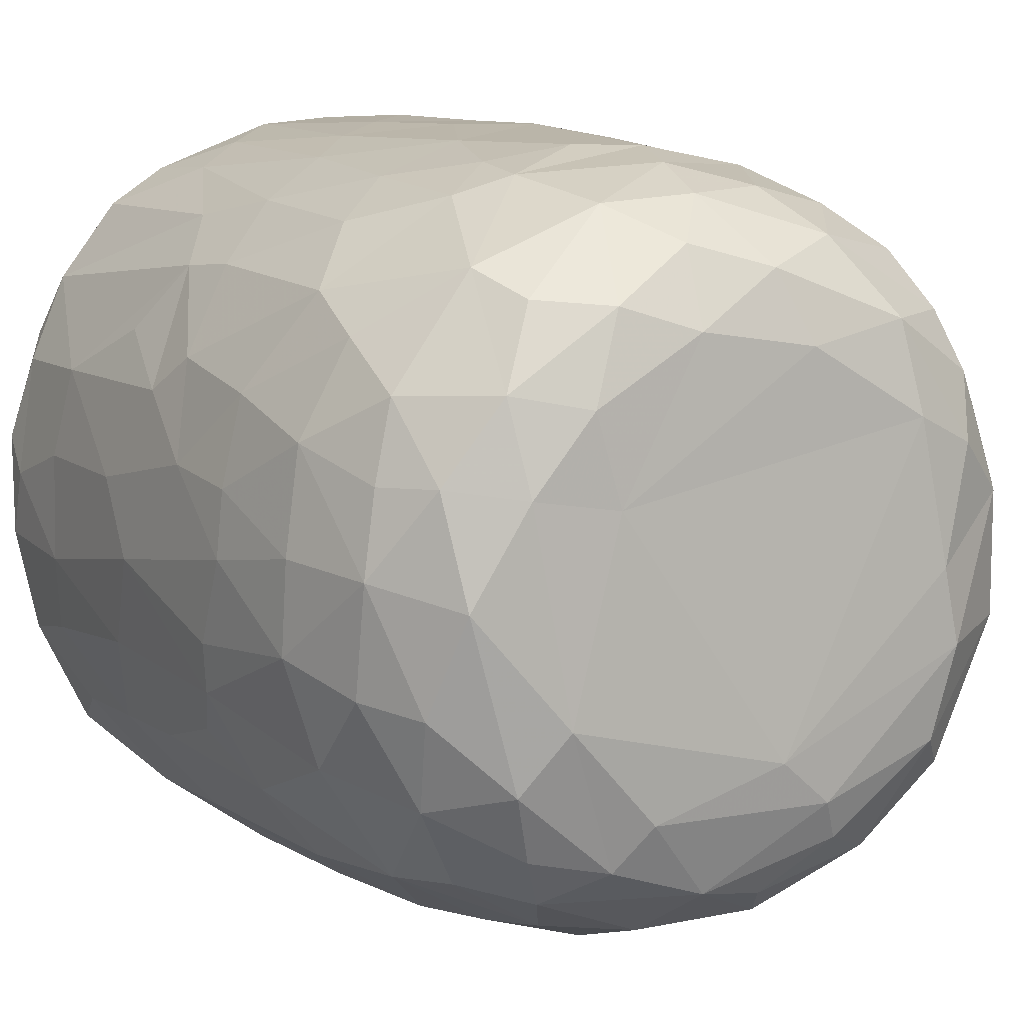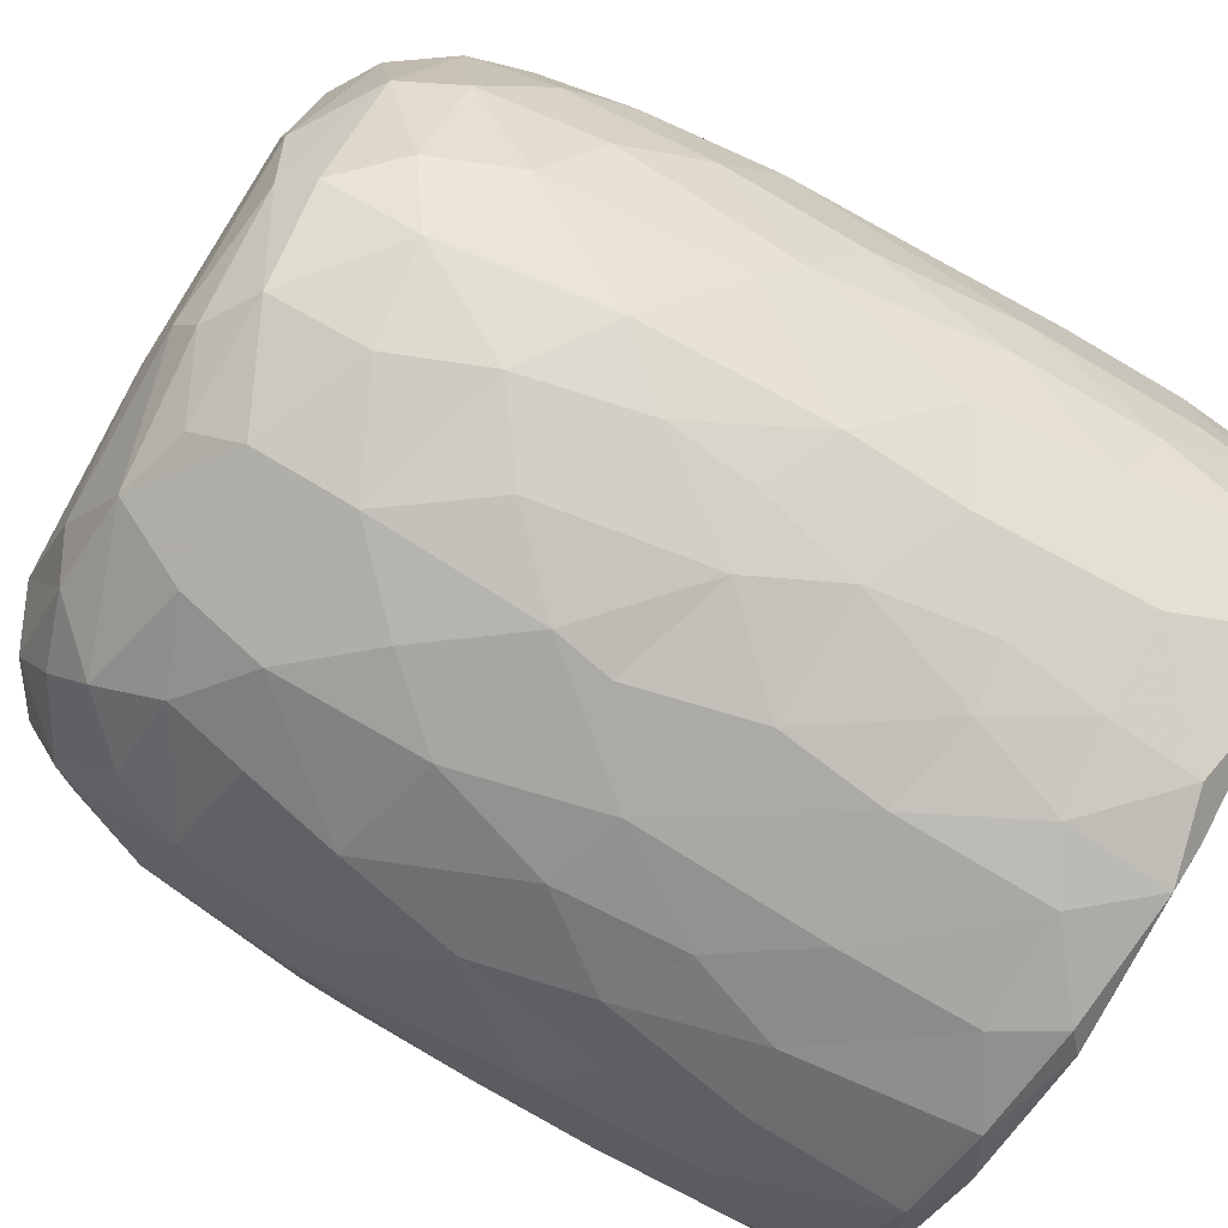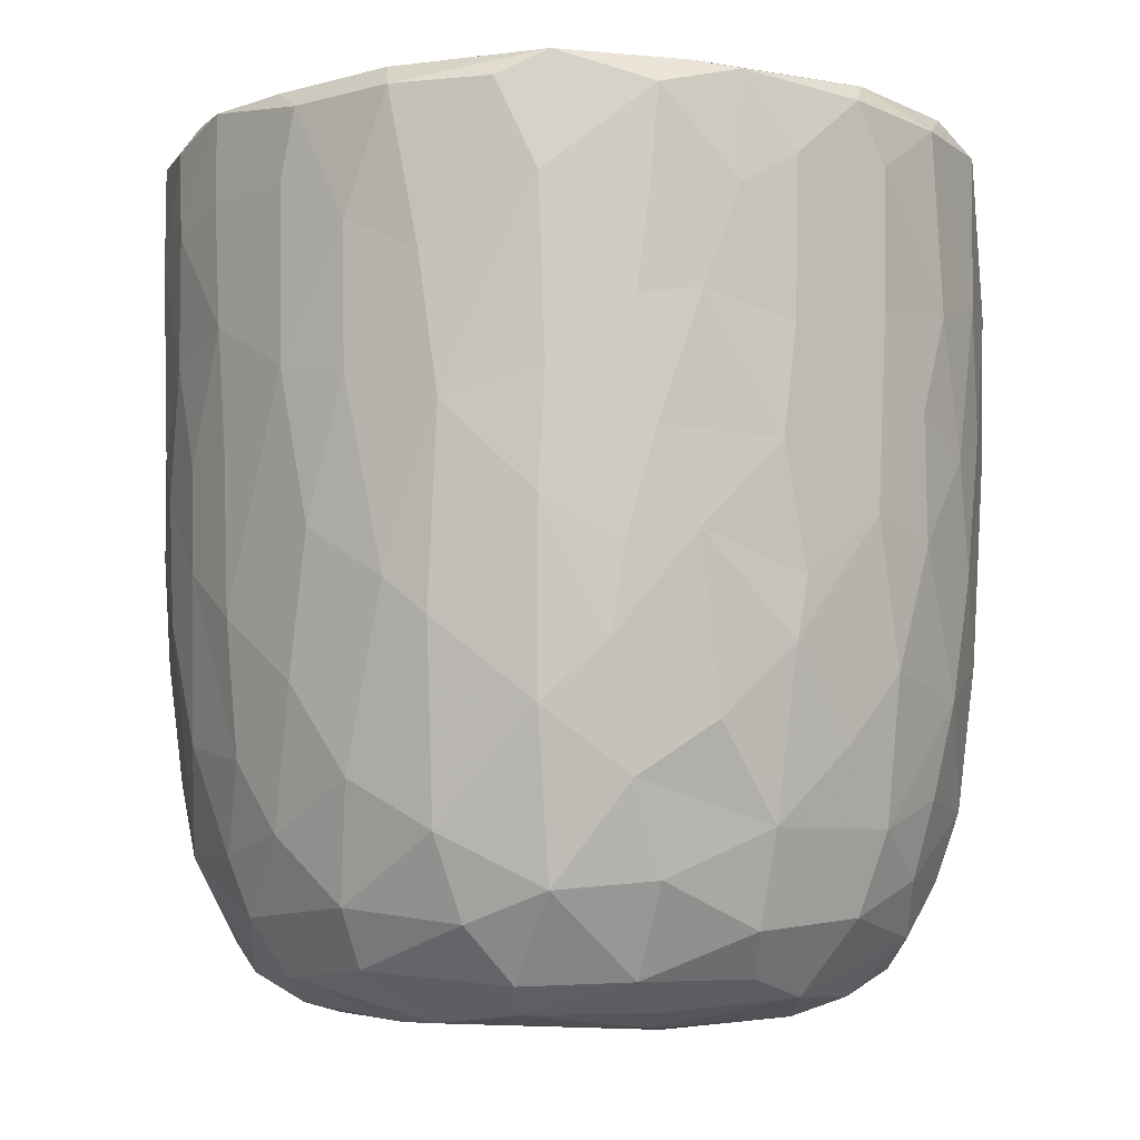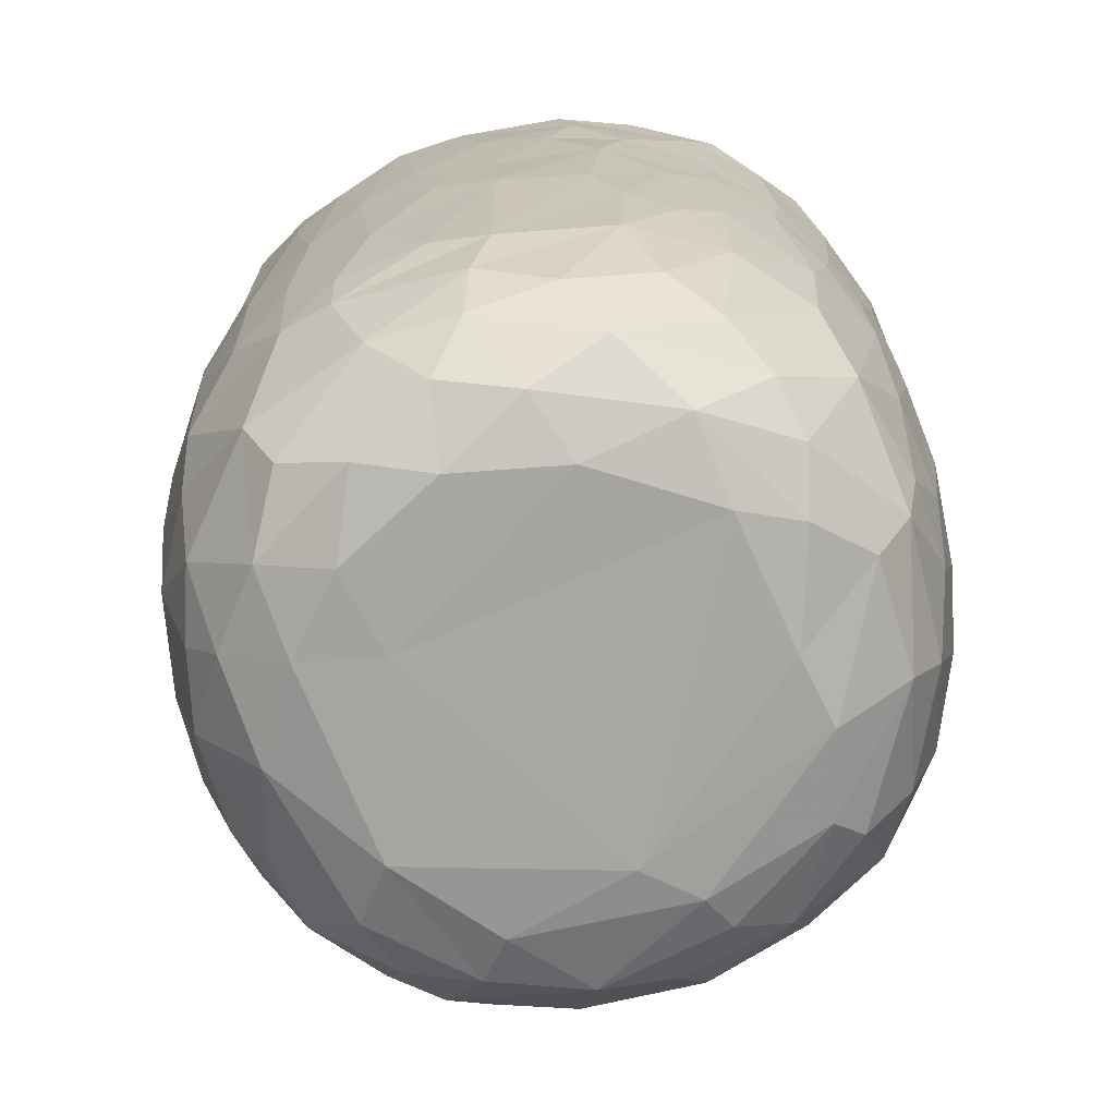
<metadata>
{"format":"obj","ext":"obj","renderer":"f3d","projection":"perspective","resolution":1024,"background":"white","views":[{"elev":9.0,"azim":-28.7,"up":"+Z"},{"elev":-72.9,"azim":59.7,"up":"+Z"},{"elev":-5.2,"azim":139.2,"up":"+Y"},{"elev":-73.5,"azim":13.0,"up":"+Y"}]}
</metadata>
<code>
v 0.1361 -0.05975 -0.8996
v 0.1614 -0.1939 -0.8932
v -0.06478 0.07871 -0.9125
v 0.203 0.2179 -0.9011
v 0.1723 0.4605 -0.9064
v -0.0852 0.5112 -0.9158
v -0.2268 0.3128 -0.8953
v 0.1656 0.8132 -0.9081
v -0.08808 0.8191 -0.9165
v -0.3133 0.5312 -0.8776
v 0.2997 0.7379 -0.8788
v -0.009197 0.9516 -0.9151
v -0.2681 0.9317 -0.8896
v -0.004596 -0.4068 -0.874
v 0.1631 -0.5703 -0.833
v -0.162 -0.5756 -0.8383
v -0.1505 -0.2473 -0.8873
v -0.4077 -0.2982 -0.8108
v -0.2443 0.02896 -0.886
v 0.3852 0.02707 -0.8455
v -0.4029 0.2295 -0.8411
v 0.3774 0.515 -0.8482
v 0.2831 0.9773 -0.8663
v -0.05599 0.9963 -0.8802
v -0.3615 -0.5131 -0.7895
v 0.3203 -0.3533 -0.8339
v -0.4732 -0.02046 -0.8003
v 0.4722 0.2304 -0.8123
v 0.5053 0.4961 -0.7877
v -0.4761 0.5763 -0.8191
v 0.4816 0.7235 -0.8041
v -0.4966 0.9225 -0.8061
v 0.4675 0.9291 -0.8132
v -0.3829 0.991 -0.8071
v 0.3691 0.9924 -0.8057
v -0.1326 -0.7628 -0.7786
v 0.1499 -0.7842 -0.7689
v -0.326 -0.6862 -0.7605
v 0.4769 -0.4713 -0.7473
v 0.5382 -0.1943 -0.7473
v -0.6166 -0.2107 -0.6869
v 0.5208 -0.001256 -0.77
v -0.5321 0.302 -0.7801
v 0.667 0.7418 -0.6738
v 0.3906 -0.6775 -0.7346
v -0.5972 -0.5391 -0.6532
v 0.6532 0.3523 -0.6799
v -0.6591 0.5967 -0.6908
v 0.6286 0.9982 -0.6695
v -0.1476 0.9837 -0.6793
v -0.2981 -0.9423 -0.5854
v -0.403 -0.8166 -0.6682
v -0.07131 -0.9315 -0.6636
v 0.09675 -0.8855 -0.6973
v 0.362 -0.8852 -0.6277
v -0.5342 -0.6953 -0.6379
v 0.5812 -0.6967 -0.6078
v 0.6443 -0.3255 -0.6459
v 0.6627 0.0914 -0.6678
v -0.6727 0.2451 -0.67
v -0.7424 0.9189 -0.5891
v -0.6553 0.9973 -0.6355
v 0.4359 0.9928 -0.5439
v 0.722 0.9411 -0.5979
v 0.2402 -0.9548 -0.5775
v -0.4638 -0.8889 -0.5539
v -0.7614 -0.236 -0.5136
v 0.791 0.2876 -0.5079
v -0.7681 0.9889 -0.258
v 0.2673 0.9852 -0.5486
v 0.1972 -0.993 -0.4879
v 0.5492 -0.8949 -0.4619
v 0.7891 -0.148 -0.4745
v -0.8074 0.1823 -0.4761
v -0.7998 0.7182 -0.4977
v 0.3629 1.012 -0.362
v -0.2234 -0.9883 -0.4844
v -0.6557 -0.7908 -0.4478
v 0.7452 -0.5783 -0.4386
v -0.811 0.4429 -0.482
v 0.8133 0.5937 -0.4698
v -0.7643 0.9898 -0.4635
v 0.4882 -0.9589 -0.3956
v -0.5178 -0.9461 -0.4003
v 0.6681 -0.7678 -0.4408
v -0.8262 -0.08495 -0.4026
v 0.8472 0.9394 -0.4089
v -0.7723 -0.5582 -0.3955
v 0.07645 -1.008 -0.386
v -0.4242 -1.001 -0.2641
v -0.8628 -0.1785 -0.2996
v 0.835 -0.06763 -0.3855
v 0.877 0.3582 -0.3067
v -0.8609 0.93 -0.3464
v 0.8089 0.9921 -0.3576
v 0.713 -0.868 -0.1554
v 0.8326 -0.4704 -0.262
v 0.5333 -0.9841 -0.1853
v -0.6835 -0.869 -0.2421
v -0.7714 -0.7372 -0.2171
v -0.8885 0.2907 -0.2698
v 0.8785 0.6735 -0.3039
v -0.8801 0.7026 -0.3075
v 0.5801 1.002 -0.07117
v 0.7839 -0.7365 -0.184
v -0.8436 -0.5399 -0.1573
v 0.8825 -0.2705 -0.1307
v 0.8927 0.04496 -0.2025
v 0.9006 0.933 -0.1588
v 0.07321 1.013 0.5753
v -0.9129 0.936 -0.1046
v -0.8654 0.9878 -0.2027
v 0.4921 -0.9923 -0.0132
v -0.628 -0.9513 -0.01768
v 0.9135 0.3858 -0.1333
v -0.9157 0.6335 -0.1264
v 0.8714 0.9843 -0.05872
v -0.8809 -0.2057 -0.1838
v -0.9193 0.1569 -0.05281
v 0.91 0.7742 -0.1219
v -0.3102 -0.9946 0.1694
v -0.7771 -0.7911 0.0334
v 0.8422 -0.5874 -0.02761
v -0.8869 -0.307 0.01382
v -0.875 1.001 0.1216
v 0.4255 -0.9894 0.3126
v 0.901 -0.1286 0.07359
v 0.9169 0.4959 0.09247
v 0.5212 1.052 0.05752
v -0.5069 -0.9846 0.2009
v 0.7787 -0.7659 0.1546
v 0.8671 -0.4323 0.08001
v 0.9093 0.2139 0.07568
v -0.914 0.2745 0.1187
v -0.9196 0.866 0.05244
v 0.4946 1.032 0.2729
v 0.6921 -0.8951 0.127
v -0.6645 -0.8977 0.2239
v -0.8444 -0.567 0.05255
v 0.8124 -0.6361 0.1905
v -0.9123 0.63 0.1245
v -0.905 0.9674 0.1329
v 0.9135 0.7783 0.1163
v 0.5684 -0.9589 0.247
v -0.8737 -0.3105 0.1636
v -0.8886 -0.09698 0.1905
v 0.8938 0.9767 0.1438
v 0.6863 0.9868 0.186
v -0.7474 -0.781 0.2203
v -0.8121 -0.5634 0.2867
v 0.8794 -0.02484 0.2389
v 0.8305 -0.3945 0.307
v -0.8648 0.1025 0.3308
v 0.8868 0.2093 0.235
v 0.8901 0.723 0.2876
v 0.8683 0.4429 0.3218
v -0.8771 0.5916 0.3316
v -0.8697 0.8925 0.3305
v 0.82 0.9928 0.3223
v -0.8254 -0.3047 0.3619
v 0.8655 0.928 0.3325
v 0.5087 1.006 0.3677
v -0.3686 -0.9918 0.3714
v 0.6002 -0.8979 0.3919
v -0.7014 -0.7622 0.395
v -0.5377 -0.9357 0.4042
v 0.1477 -0.992 0.4736
v 0.7378 -0.6407 0.4364
v 0.8279 -0.1231 0.3989
v -0.8294 -0.0203 0.4128
v 0.8251 0.1619 0.4189
v -0.8196 0.9823 0.3872
v -0.1211 -0.9875 0.5139
v -0.8186 0.3248 0.4468
v 0.8065 0.696 0.4847
v 0.3946 -0.9483 0.5175
v -0.7064 -0.5861 0.4987
v 0.6952 -0.4719 0.557
v -0.7754 0.9256 0.5279
v -0.7208 0.9941 0.5493
v 0.3443 0.9933 0.5531
v 0.7263 0.9972 0.5379
v -0.2943 -0.9499 0.5694
v 0.5648 -0.8353 0.5225
v 0.7144 -0.2047 0.5848
v 0.7579 0.03515 0.5428
v -0.7323 0.1997 0.5972
v 0.7797 0.2716 0.509
v 0.7639 0.945 0.5494
v -0.6178 0.9994 0.6792
v -0.4533 -0.8715 0.5831
v -0.5161 -0.7484 0.641
v -0.6942 -0.4148 0.5798
v 0.4683 0.9882 0.5133
v 0.07941 -0.9449 0.6334
v -0.7139 0.02944 0.6086
v 0.6718 0.1897 0.6536
v 0.6935 0.4294 0.639
v 0.2651 -0.8602 0.6913
v 0.4939 -0.7599 0.649
v -0.1042 -0.8964 0.6851
v 0.5431 -0.4327 0.7133
v -0.6389 0.9288 0.7045
v -0.629 0.365 0.7003
v 0.6805 0.8227 0.6556
v 0.3136 0.9777 0.6326
v 0.5205 0.9903 0.7428
v -0.2308 -0.7663 0.7624
v -0.5734 -0.2819 0.7126
v 0.5519 0.282 0.7597
v 0.5823 0.9246 0.747
v 0.3945 -0.6518 0.7441
v -0.4283 -0.4971 0.7722
v -0.5741 0.1181 0.7424
v 0.5469 -0.1169 0.7474
v -0.01661 -0.7855 0.779
v -0.3031 -0.5415 0.8146
v -0.4371 -0.1783 0.8022
v 0.5205 0.5074 0.78
v 0.5115 0.7465 0.7966
v -0.4971 0.6804 0.7993
v -0.5033 0.9426 0.7903
v -0.3556 1.001 0.8169
v 0.2475 0.9941 0.8578
v 0.1847 -0.7114 0.7883
v 0.3257 -0.434 0.822
v 0.4544 -0.2221 0.7911
v 0.003908 -0.6294 0.8382
v -0.2995 -0.3941 0.8372
v 0.3452 -0.147 0.8423
v 0.4389 0.1644 0.8184
v -0.4114 0.1912 0.8339
v 0.3067 0.3678 0.8791
v 0.3634 0.5902 0.8564
v -0.3713 0.7785 0.8561
v 0.3859 0.9281 0.8426
v 0.05385 -0.4652 0.8694
v -0.09059 -0.4051 0.8718
v -0.2304 -0.1492 0.8764
v 0.2754 0.03443 0.8737
v -0.2869 0.3308 0.879
v 0.2432 0.747 0.8977
v -0.2184 0.9451 0.8976
v -0.1282 0.9982 0.8828
v 0.06371 0.03328 0.9088
v -0.08992 0.1431 0.9074
v 0.04461 0.281 0.9126
v -0.1464 0.4477 0.9088
v 0.1741 0.5709 0.9061
v 0.2093 0.9258 0.8997
v -0.04965 0.9281 0.9142
v 0.01635 0.6357 0.9229
f 1 2 3
f 1 3 4
f 3 5 4
f 3 6 5
f 7 6 3
f 6 8 5
f 9 6 10
f 6 9 8
f 11 5 8
f 8 9 12
f 9 13 12
f 14 2 15
f 16 17 14
f 14 17 2
f 17 18 19
f 19 3 17
f 17 3 2
f 2 1 20
f 20 1 4
f 19 21 7
f 7 3 19
f 5 22 4
f 10 6 7
f 11 22 5
f 10 13 9
f 8 12 23
f 8 23 11
f 24 12 13
f 12 24 23
f 16 14 15
f 25 18 16
f 15 2 26
f 18 17 16
f 2 20 26
f 27 19 18
f 27 21 19
f 20 4 28
f 4 22 28
f 21 10 7
f 29 28 22
f 30 10 21
f 31 22 11
f 30 13 10
f 32 13 30
f 11 33 31
f 23 33 11
f 34 13 32
f 34 24 13
f 35 33 23
f 24 35 23
f 36 16 37
f 16 15 37
f 38 16 36
f 38 25 16
f 39 26 40
f 27 18 41
f 26 20 40
f 20 42 40
f 20 28 42
f 27 43 21
f 30 21 43
f 31 29 22
f 29 31 44
f 37 15 45
f 25 38 46
f 39 45 15
f 26 39 15
f 29 47 28
f 30 43 48
f 47 29 44
f 48 32 30
f 31 33 44
f 44 33 49
f 49 33 35
f 34 50 24
f 51 52 53
f 52 36 53
f 53 36 37
f 53 37 54
f 52 38 36
f 37 45 55
f 46 38 56
f 57 45 39
f 18 25 46
f 58 39 40
f 42 28 59
f 60 43 27
f 59 28 47
f 61 32 48
f 32 62 34
f 63 49 35
f 37 55 54
f 57 55 45
f 52 56 38
f 39 58 57
f 18 46 41
f 59 40 42
f 41 60 27
f 48 43 60
f 64 44 49
f 62 32 61
f 62 50 34
f 54 65 53
f 55 65 54
f 66 56 52
f 40 59 58
f 41 67 60
f 59 47 68
f 68 47 44
f 62 69 50
f 50 70 24
f 70 35 24
f 35 70 63
f 65 71 53
f 66 52 51
f 57 72 55
f 41 46 67
f 73 58 59
f 60 67 74
f 75 61 48
f 76 70 50
f 77 51 53
f 78 56 66
f 46 56 78
f 58 79 57
f 58 73 79
f 73 59 68
f 48 80 75
f 44 81 68
f 44 64 81
f 62 61 82
f 82 69 62
f 50 69 76
f 77 53 71
f 55 83 65
f 72 83 55
f 66 84 78
f 85 72 57
f 86 74 67
f 80 48 60
f 80 60 74
f 64 87 81
f 49 87 64
f 84 66 51
f 78 88 46
f 88 67 46
f 89 77 71
f 51 90 84
f 90 51 77
f 83 71 65
f 79 85 57
f 91 86 67
f 73 68 92
f 68 81 93
f 94 61 75
f 61 94 82
f 70 76 63
f 87 49 95
f 96 72 85
f 73 97 79
f 68 93 92
f 98 89 71
f 78 84 99
f 78 100 88
f 91 67 88
f 92 97 73
f 91 74 86
f 80 74 101
f 102 93 81
f 80 103 75
f 87 102 81
f 76 104 63
f 83 98 71
f 96 83 72
f 96 85 105
f 85 79 105
f 79 97 105
f 106 91 88
f 92 107 97
f 91 101 74
f 93 108 92
f 80 101 103
f 103 94 75
f 87 109 102
f 110 76 69
f 63 104 49
f 98 83 96
f 99 100 78
f 106 88 100
f 92 108 107
f 111 94 103
f 82 94 112
f 89 90 77
f 113 89 98
f 99 84 114
f 102 115 93
f 103 101 116
f 95 117 87
f 117 109 87
f 112 69 82
f 91 106 118
f 119 91 118
f 119 101 91
f 115 108 93
f 109 120 102
f 111 112 94
f 49 104 95
f 104 117 95
f 114 84 90
f 116 101 119
f 115 102 120
f 103 116 111
f 89 121 90
f 99 122 100
f 97 123 105
f 97 107 123
f 118 106 124
f 111 125 112
f 126 121 89
f 113 126 89
f 122 99 114
f 122 106 100
f 108 127 107
f 124 119 118
f 120 128 115
f 125 69 112
f 129 117 104
f 90 130 114
f 131 96 105
f 107 132 123
f 115 127 108
f 115 133 127
f 134 116 119
f 135 111 116
f 110 136 76
f 136 104 76
f 121 130 90
f 113 98 137
f 96 137 98
f 122 114 138
f 105 123 131
f 106 122 139
f 139 124 106
f 132 140 123
f 141 116 134
f 141 135 116
f 142 111 135
f 109 143 120
f 111 142 125
f 136 129 104
f 144 113 137
f 96 131 137
f 140 131 123
f 145 124 139
f 107 127 132
f 128 133 115
f 138 114 130
f 146 124 145
f 124 146 119
f 134 119 146
f 120 143 128
f 109 147 143
f 109 117 147
f 148 117 129
f 138 149 122
f 122 150 139
f 127 151 132
f 133 151 127
f 148 147 117
f 126 113 144
f 150 122 149
f 145 139 150
f 132 152 140
f 152 132 151
f 153 134 146
f 133 154 151
f 147 155 143
f 136 148 129
f 154 128 156
f 133 128 154
f 157 141 134
f 156 128 155
f 155 128 143
f 157 135 141
f 158 142 135
f 148 159 147
f 160 145 150
f 157 134 153
f 158 135 157
f 147 161 155
f 136 162 148
f 163 130 121
f 164 144 137
f 138 165 149
f 164 137 131
f 165 150 149
f 160 146 145
f 159 161 147
f 125 110 69
f 162 159 148
f 163 166 130
f 167 121 126
f 138 130 166
f 168 164 131
f 168 131 140
f 151 169 152
f 170 146 160
f 153 146 170
f 154 156 171
f 172 142 158
f 142 172 125
f 173 163 121
f 152 168 140
f 154 171 151
f 174 157 153
f 175 156 155
f 175 155 161
f 176 167 126
f 176 126 144
f 164 176 144
f 165 138 166
f 177 150 165
f 169 168 152
f 169 178 168
f 151 171 169
f 179 158 157
f 172 180 125
f 181 136 110
f 162 182 159
f 167 173 121
f 183 166 163
f 164 168 184
f 177 160 150
f 178 169 185
f 186 169 171
f 153 170 187
f 153 187 174
f 156 188 171
f 175 188 156
f 161 189 175
f 189 159 182
f 189 161 159
f 180 190 125
f 181 162 136
f 163 173 183
f 166 183 191
f 184 176 164
f 166 192 165
f 191 192 166
f 193 160 177
f 185 169 186
f 171 188 186
f 179 172 158
f 172 179 180
f 190 110 125
f 194 182 162
f 181 194 162
f 195 167 176
f 177 165 192
f 193 170 160
f 170 196 187
f 197 186 188
f 198 188 175
f 179 157 187
f 187 157 174
f 195 173 167
f 199 195 176
f 168 200 184
f 193 177 192
f 200 168 178
f 196 170 193
f 173 201 183
f 184 199 176
f 178 185 202
f 186 197 185
f 188 198 197
f 203 179 204
f 189 205 175
f 203 180 179
f 110 206 181
f 181 206 194
f 194 207 182
f 201 173 195
f 183 208 191
f 208 183 201
f 184 200 199
f 202 200 178
f 196 193 209
f 197 198 210
f 179 187 204
f 198 175 205
f 203 190 180
f 189 182 211
f 208 192 191
f 199 200 212
f 200 202 212
f 192 213 193
f 193 213 209
f 214 196 209
f 185 197 215
f 187 196 214
f 189 211 205
f 182 207 211
f 195 216 201
f 195 199 216
f 217 213 192
f 209 213 218
f 185 215 202
f 209 218 214
f 197 210 215
f 214 204 187
f 219 198 220
f 205 220 198
f 203 204 221
f 211 220 205
f 190 203 222
f 190 223 110
f 224 194 206
f 201 216 208
f 225 216 199
f 217 192 208
f 212 225 199
f 225 212 226
f 202 226 212
f 226 202 227
f 215 227 202
f 214 221 204
f 198 219 210
f 222 203 221
f 223 190 222
f 224 207 194
f 228 208 216
f 225 228 216
f 217 208 228
f 213 217 229
f 213 229 218
f 230 227 231
f 215 231 227
f 232 214 218
f 210 231 215
f 221 214 232
f 210 219 233
f 220 234 219
f 221 235 222
f 236 220 211
f 207 224 236
f 207 236 211
f 110 224 206
f 225 226 228
f 237 228 226
f 237 217 228
f 238 229 217
f 238 217 237
f 230 237 226
f 229 238 239
f 227 230 226
f 229 239 218
f 240 230 231
f 232 218 239
f 210 233 231
f 235 232 241
f 235 221 232
f 219 234 233
f 220 242 234
f 235 243 222
f 243 223 222
f 243 244 223
f 223 244 110
f 244 224 110
f 245 238 237
f 239 238 245
f 240 245 237
f 240 237 230
f 246 239 245
f 241 232 239
f 241 239 246
f 233 247 245
f 233 245 240
f 231 233 240
f 248 241 246
f 248 243 241
f 234 249 233
f 243 235 241
f 242 249 234
f 250 242 220
f 220 236 250
f 224 250 236
f 244 243 251
f 244 251 250
f 224 244 250
f 247 246 245
f 248 246 247
f 252 248 247
f 252 247 249
f 233 249 247
f 243 248 252
f 251 243 252
f 252 249 242
f 251 252 242
f 250 251 242

</code>
